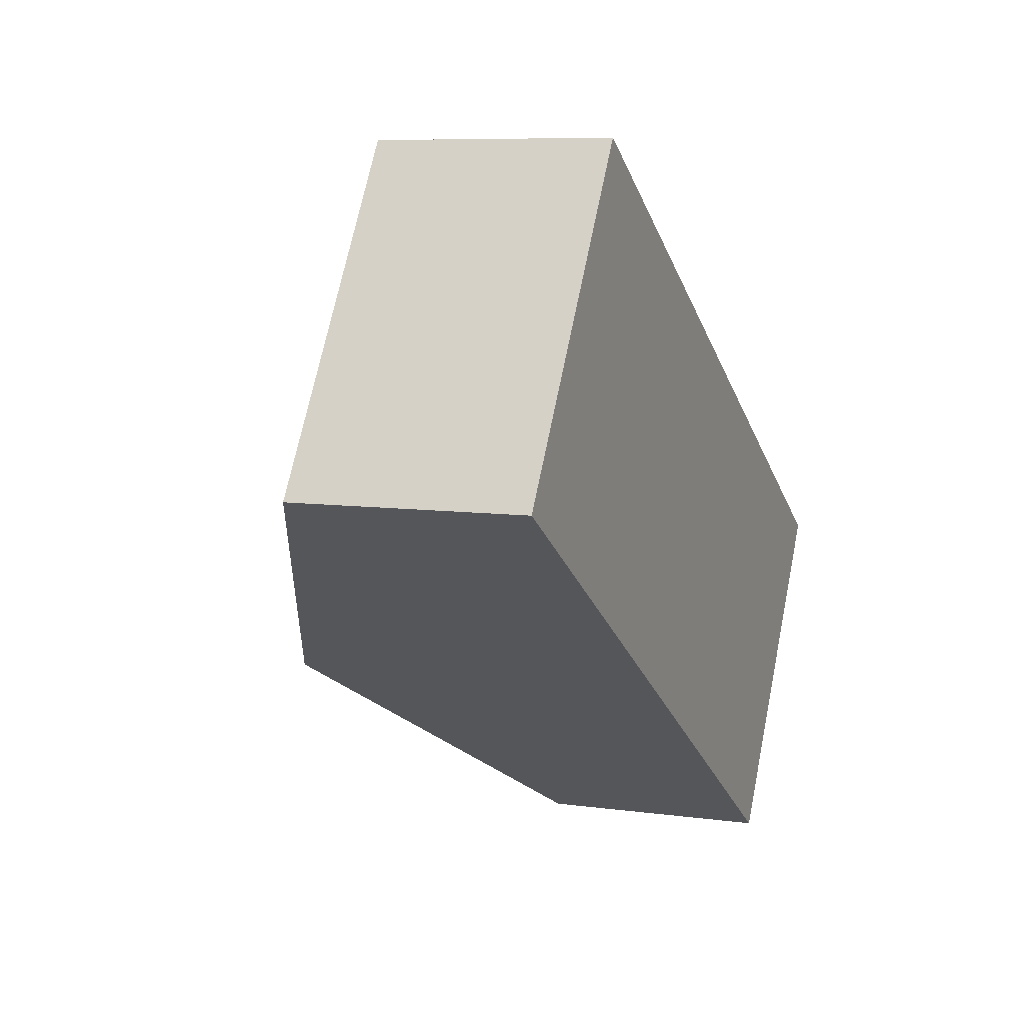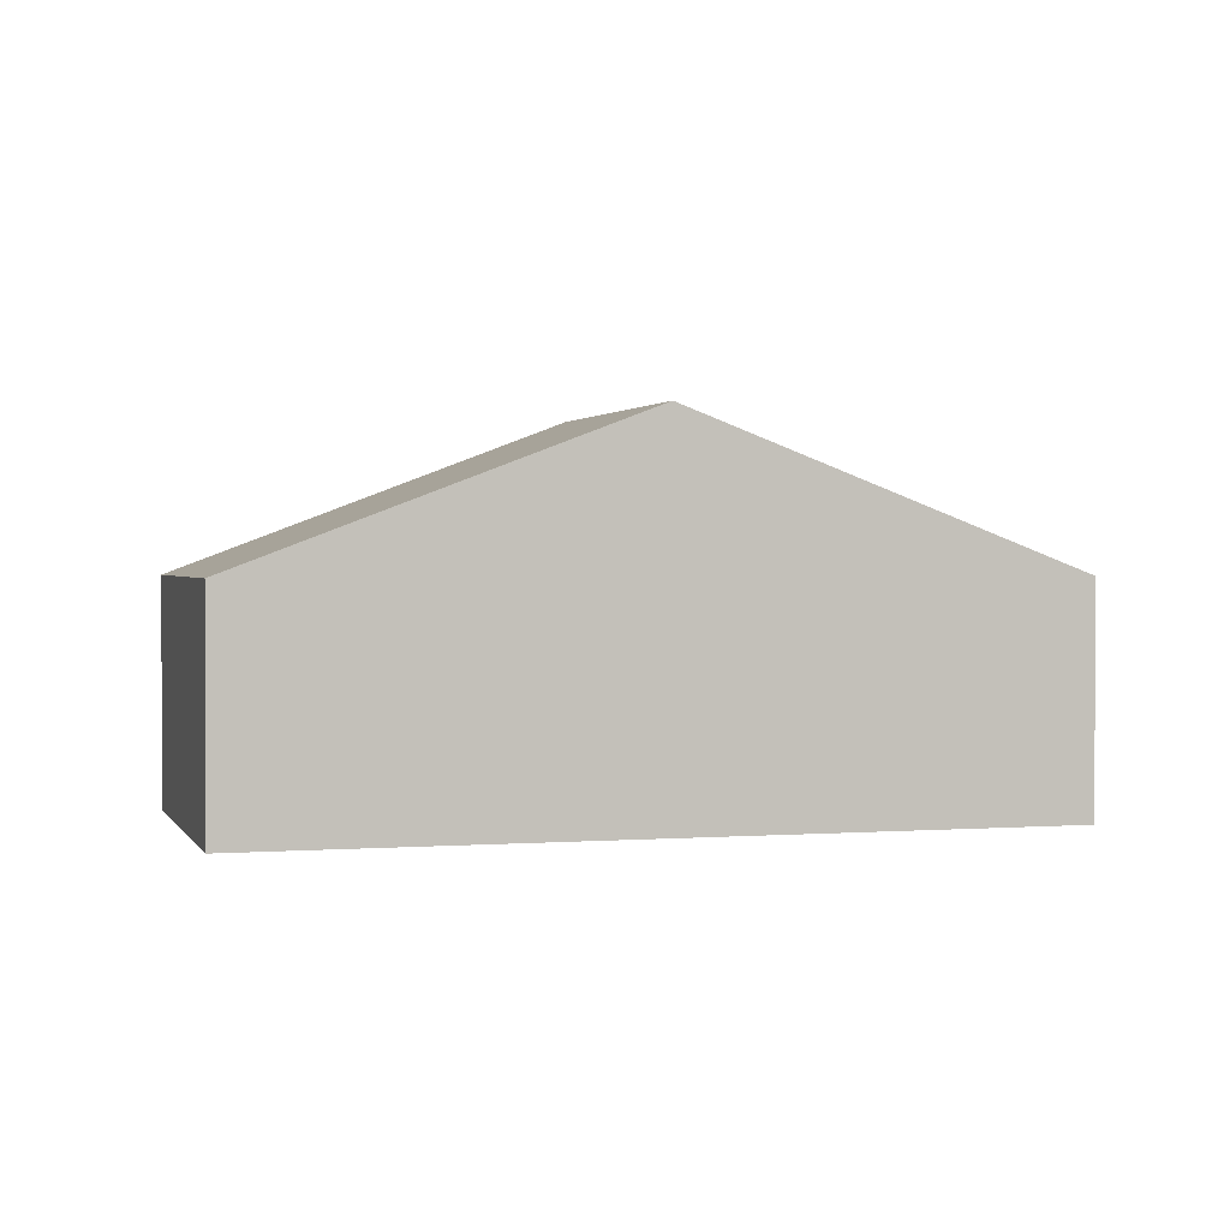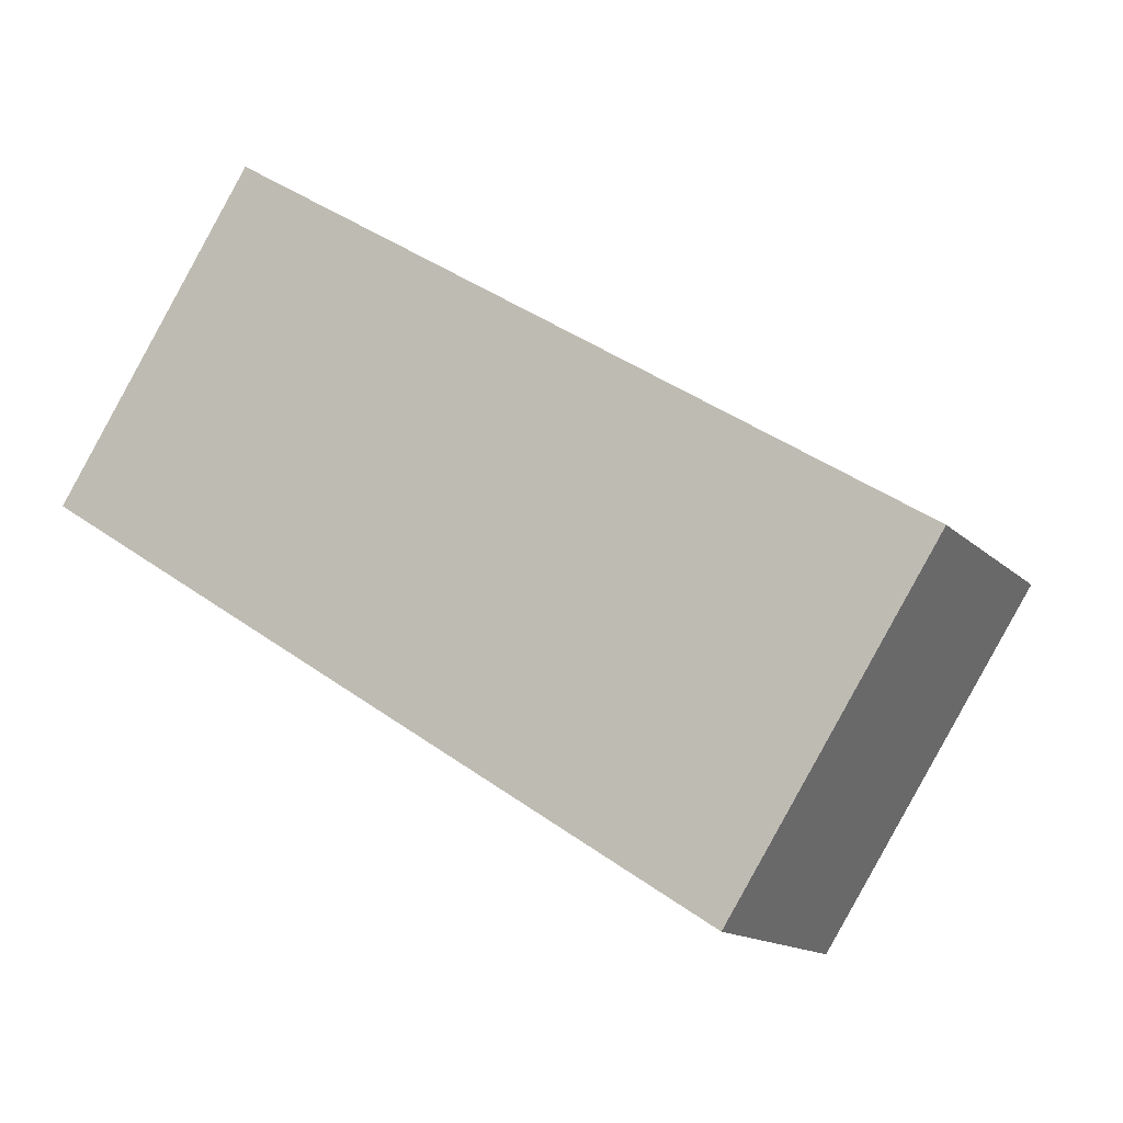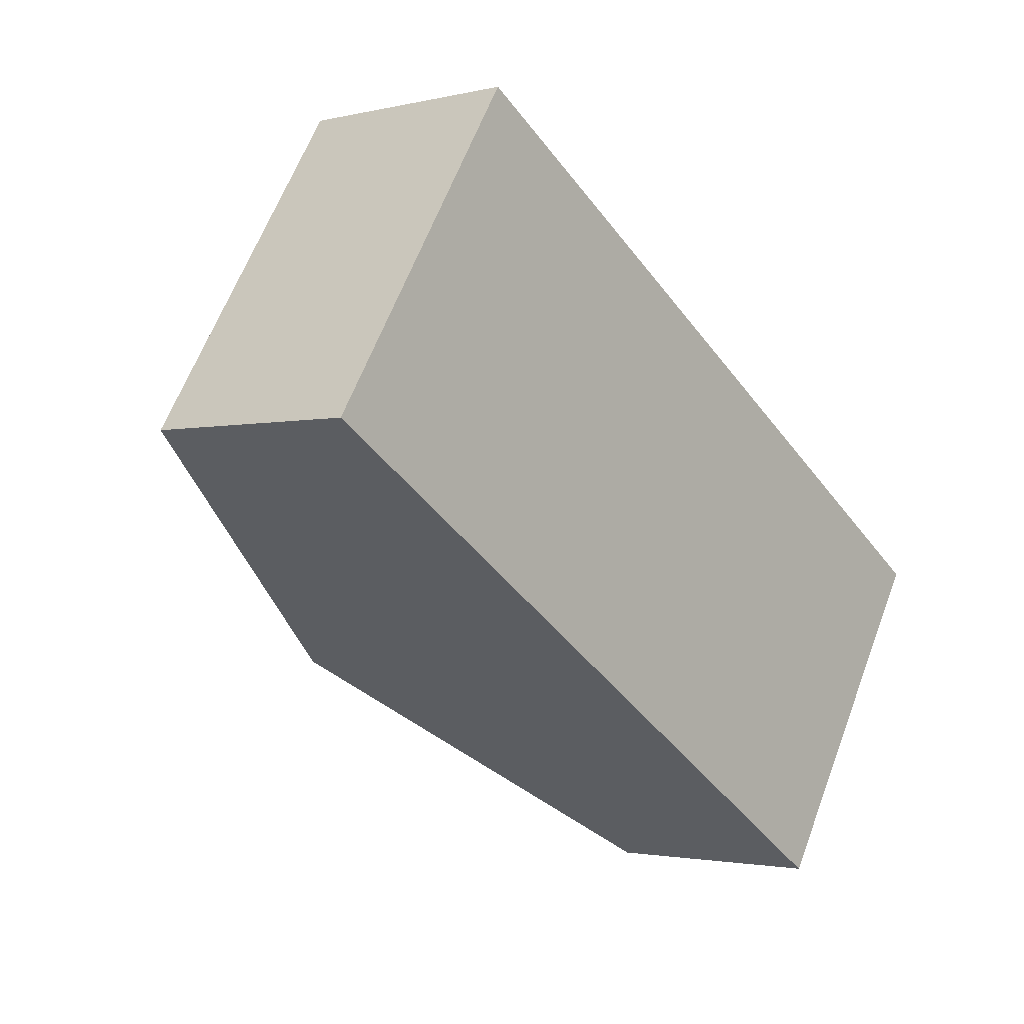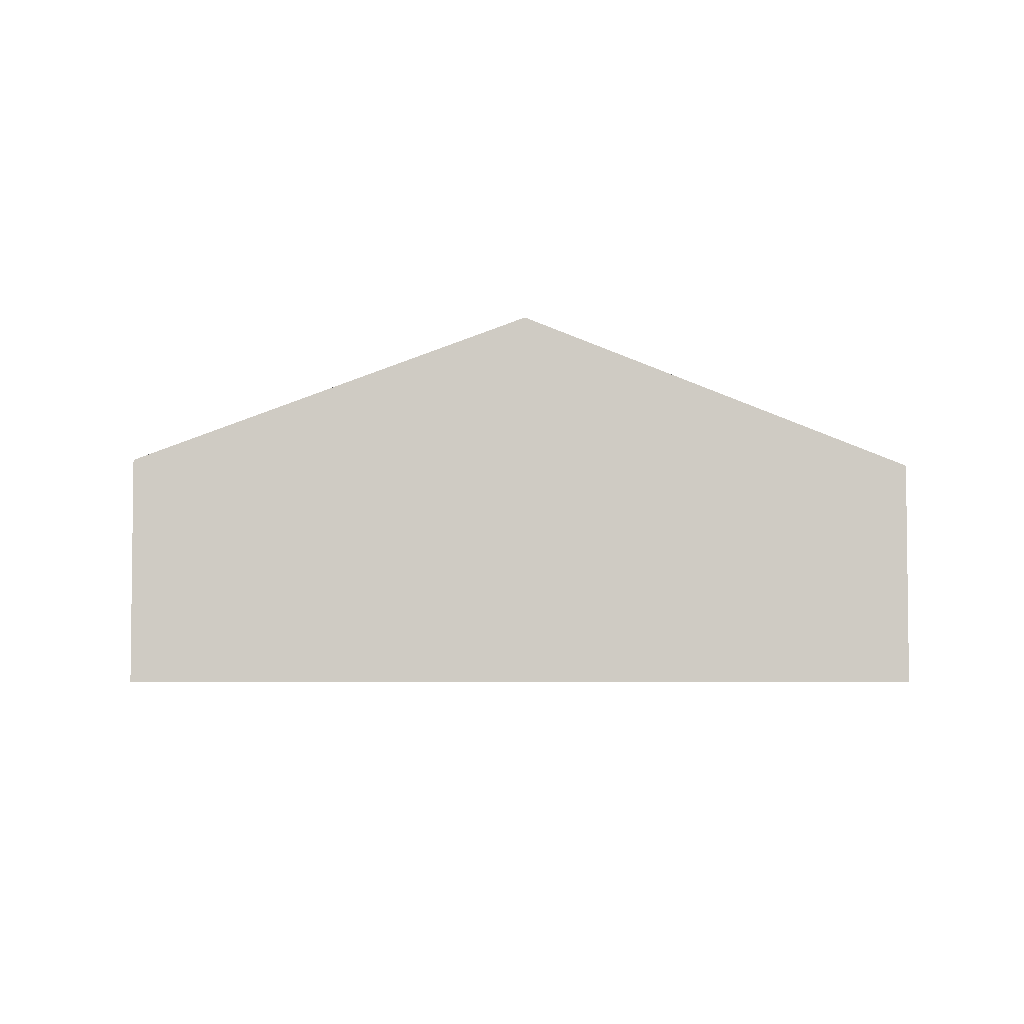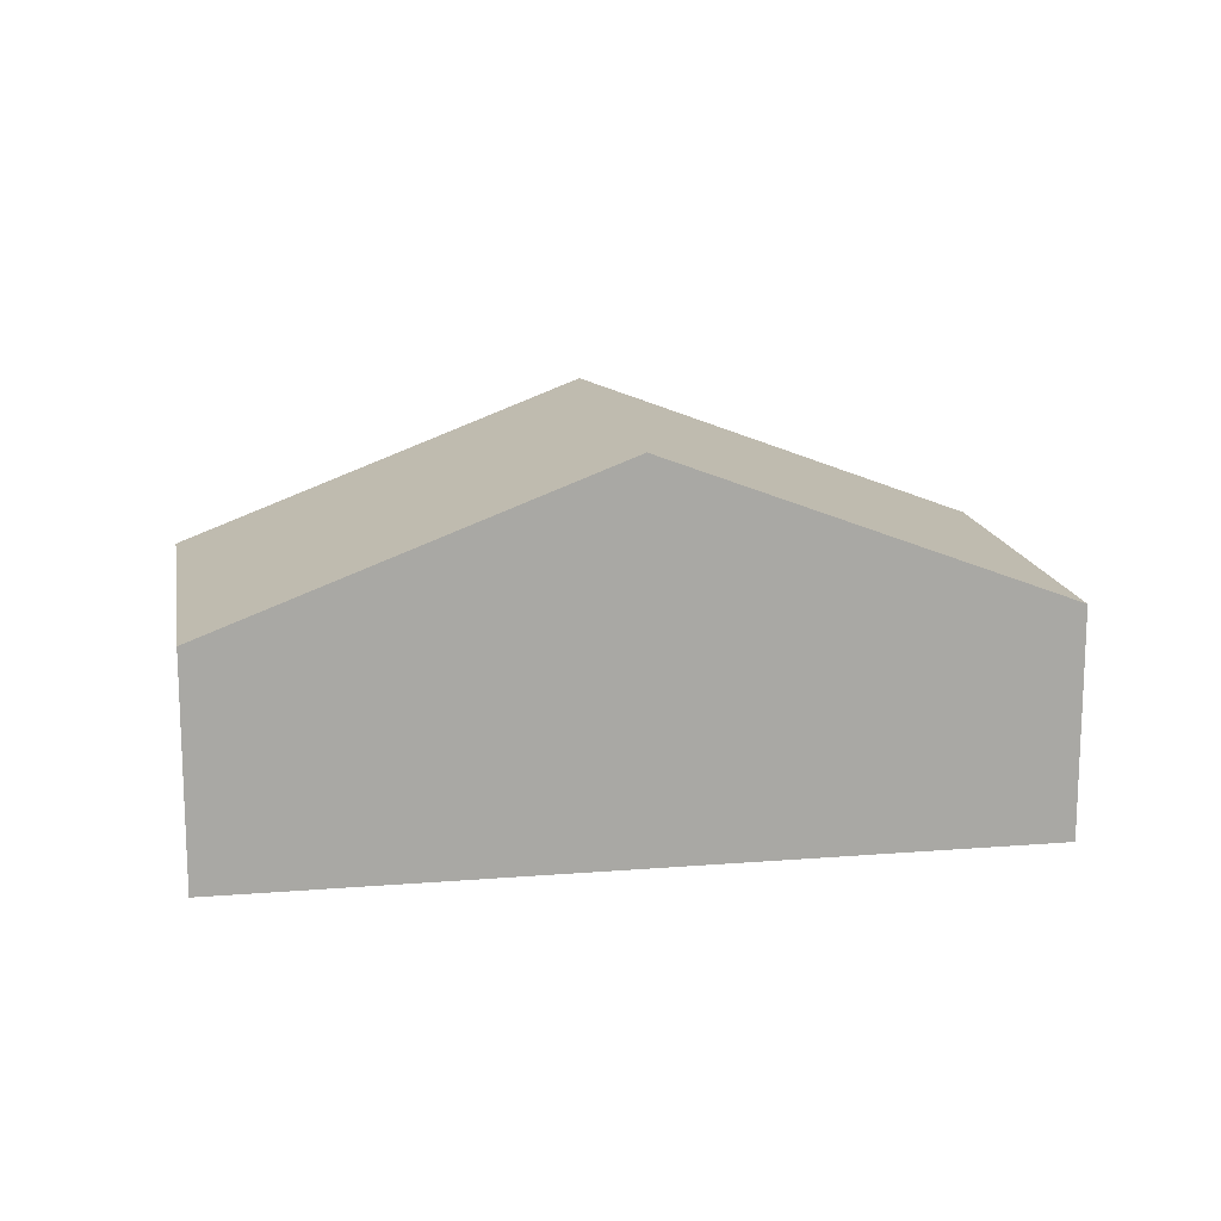
<metadata>
{"format":"obj","ext":"obj","renderer":"f3d","projection":"perspective","resolution":1024,"background":"white","views":[{"elev":7.8,"azim":-68.5,"up":"+Z"},{"elev":1.4,"azim":-163.2,"up":"+Y"},{"elev":-14.0,"azim":27.2,"up":"+Z"},{"elev":-2.0,"azim":-49.3,"up":"+Z"},{"elev":-4.4,"azim":-151.6,"up":"+Y"},{"elev":15.4,"azim":22.9,"up":"+Y"}]}
</metadata>
<code>
v  2.457 2.75 -1.573
v  6.348 1.644 -0.903
v  4.913 1.644 -3.145
v  3.892 2.75 0.669
v  0 1.644 1.007e-16
v  1.435 1.644 2.242
v  4.913 1.926e-16 -3.145
v  2.457 9.632e-17 -1.573
v  0 0 0
v  1.435 -1.373e-16 2.242
v  3.892 -4.096e-17 0.669
v  6.348 5.529e-17 -0.903
g defaultobject
f 1 2 3
f 2 1 4
f 5 4 1
f 4 5 6
f 7 1 3
f 1 7 8
f 1 8 5
f 5 8 9
f 9 6 5
f 6 9 10
f 10 4 6
f 4 10 11
f 4 11 2
f 2 11 12
f 12 3 2
f 3 12 7
f 8 10 9
f 10 8 11
f 11 8 7
f 11 7 12

</code>
